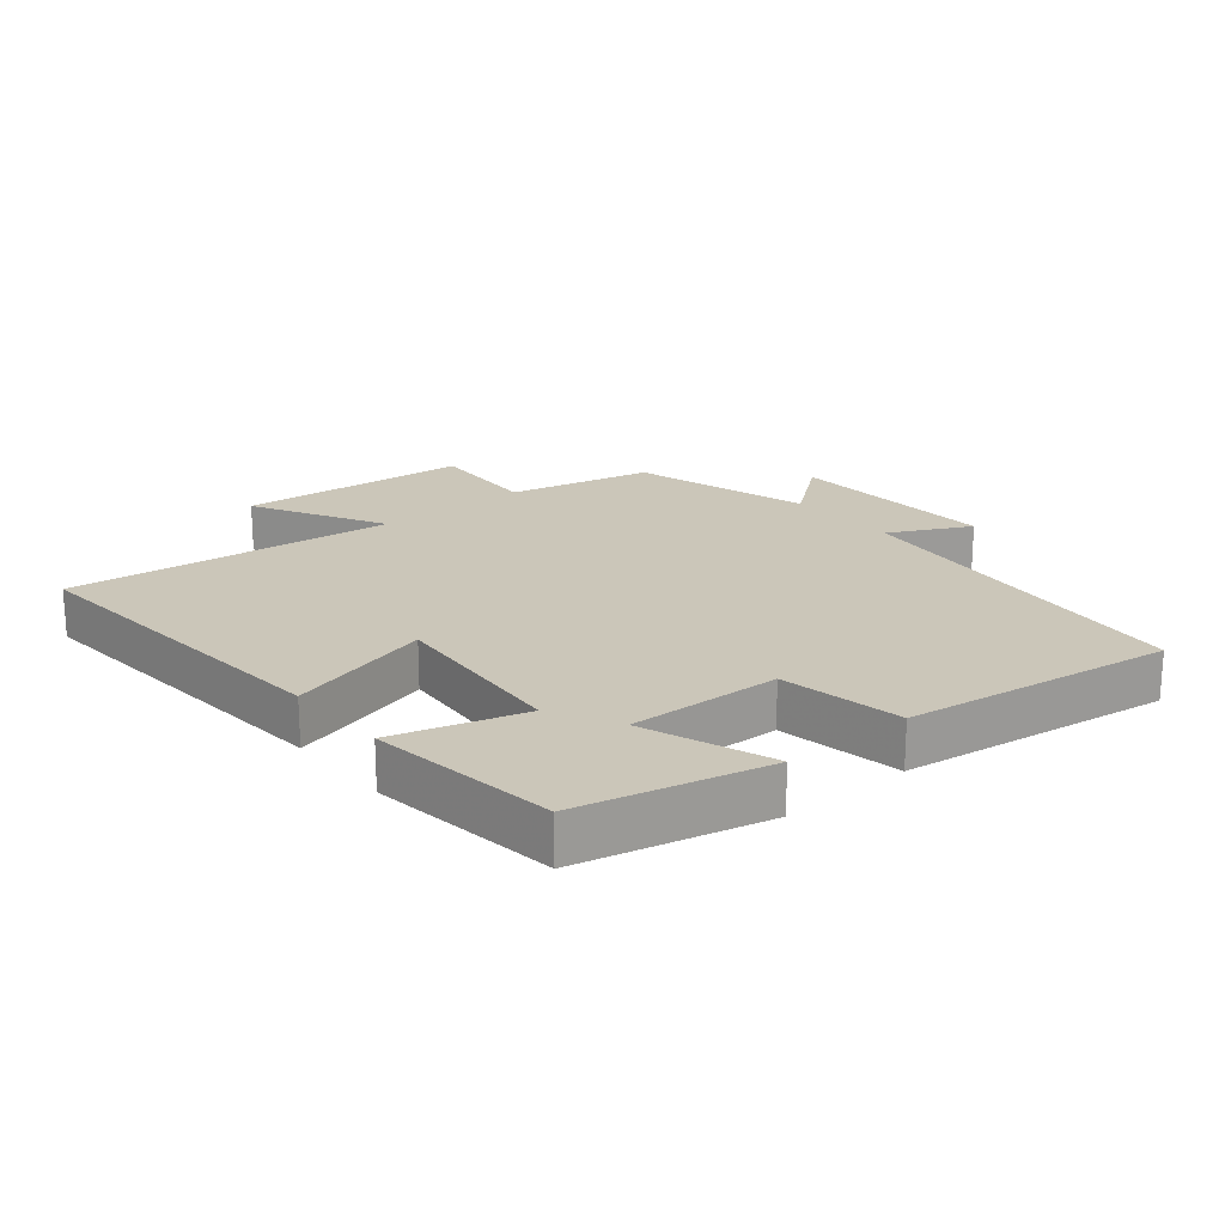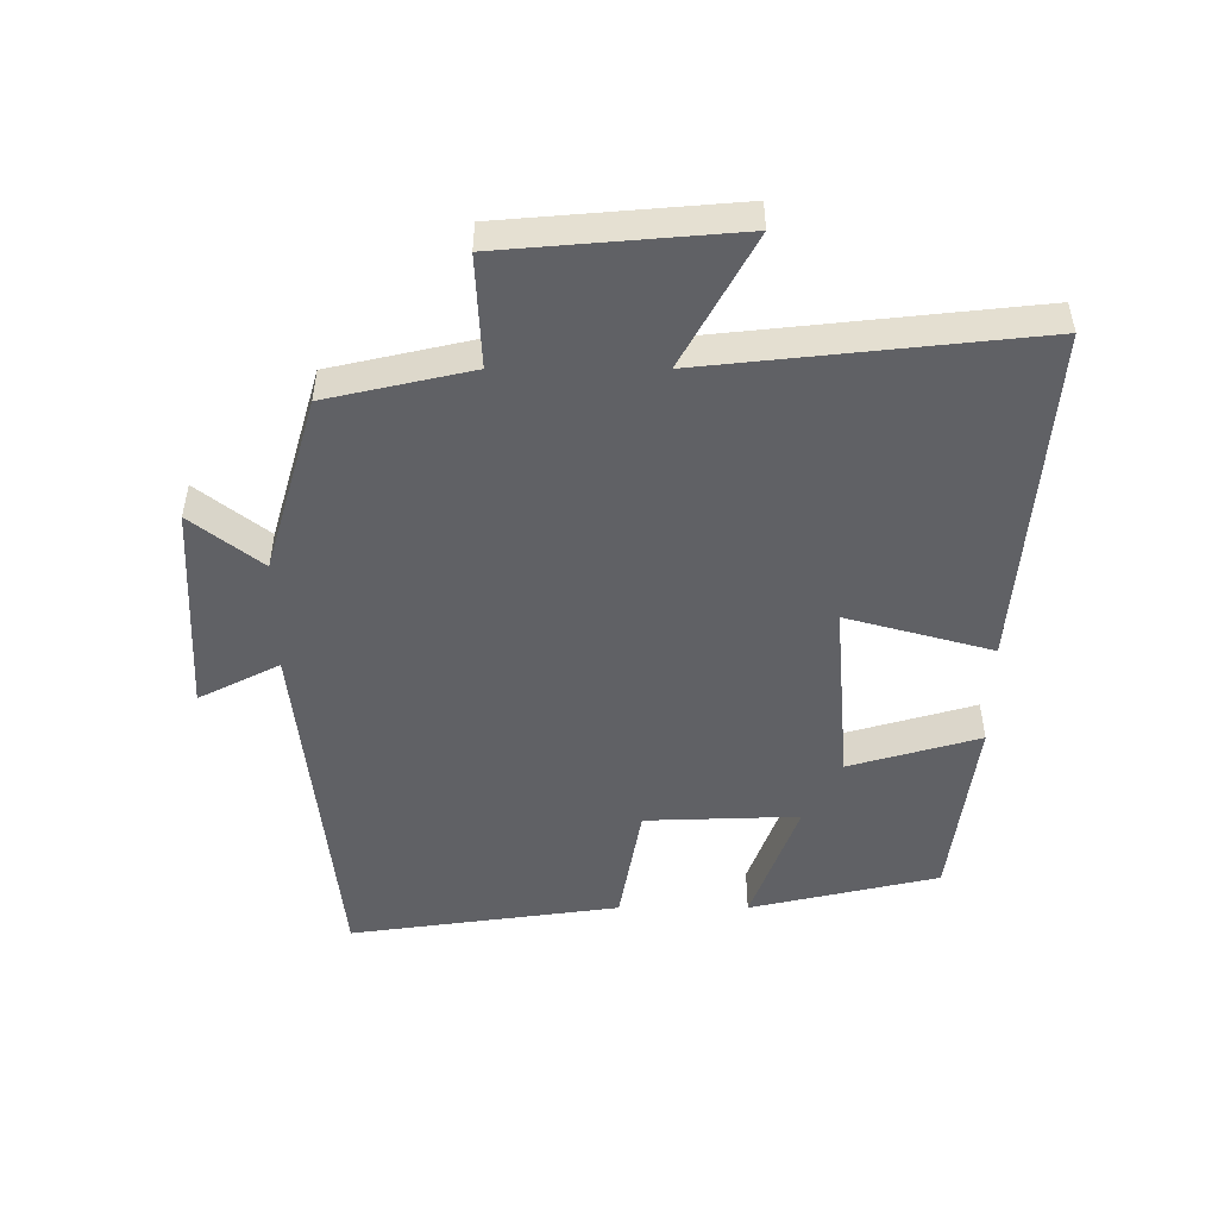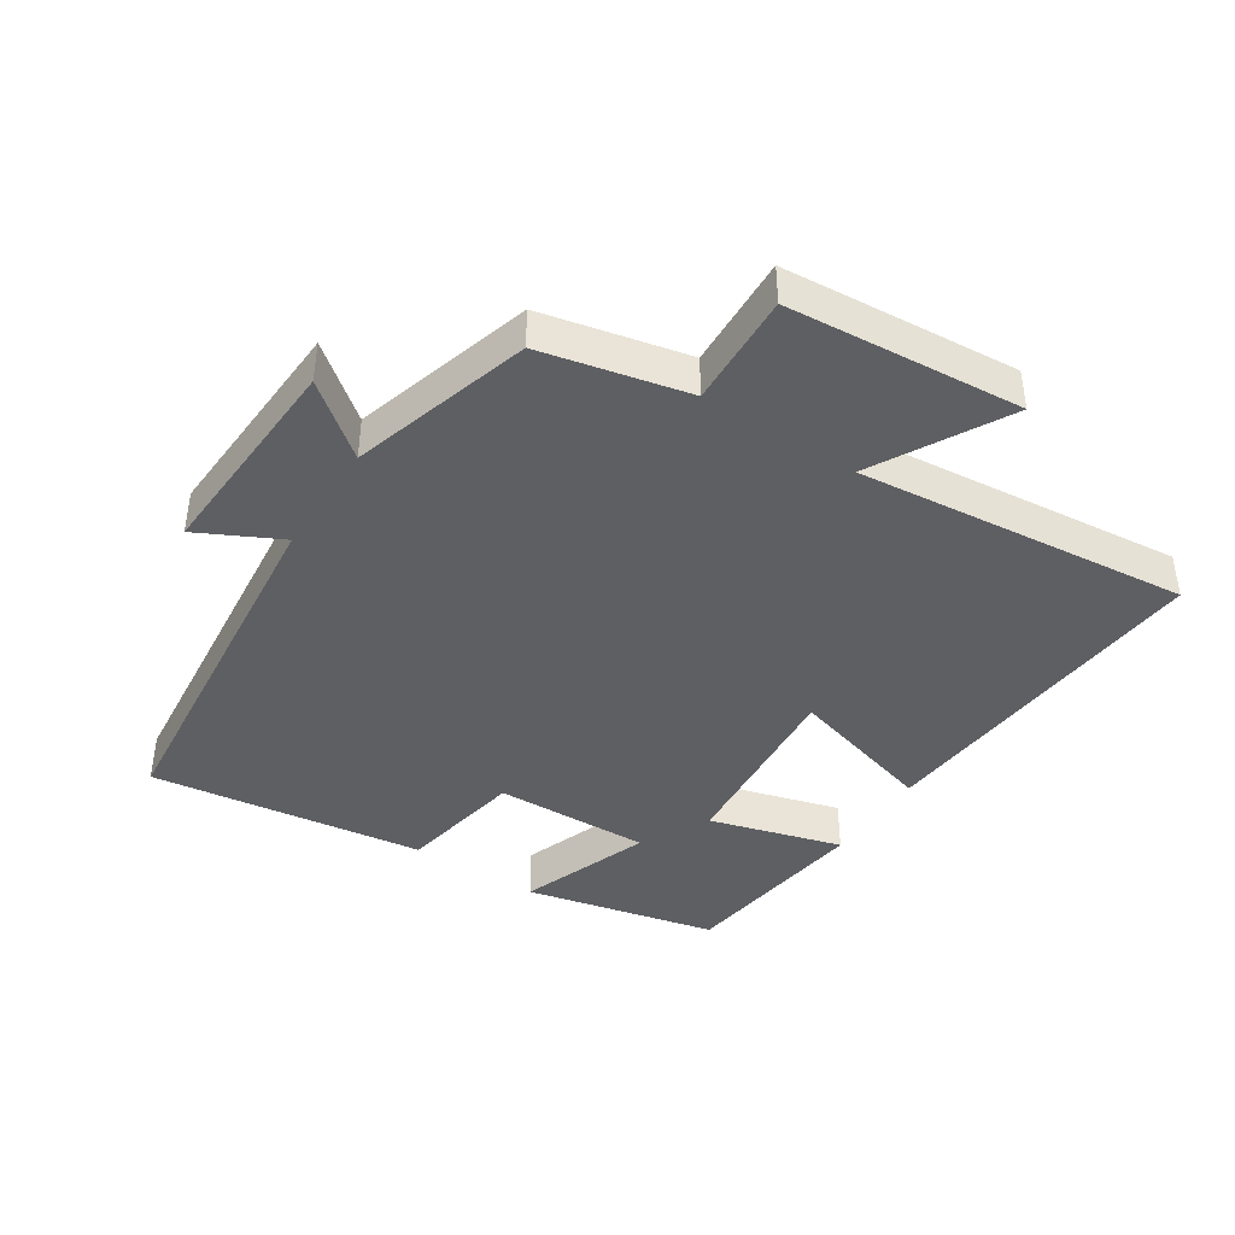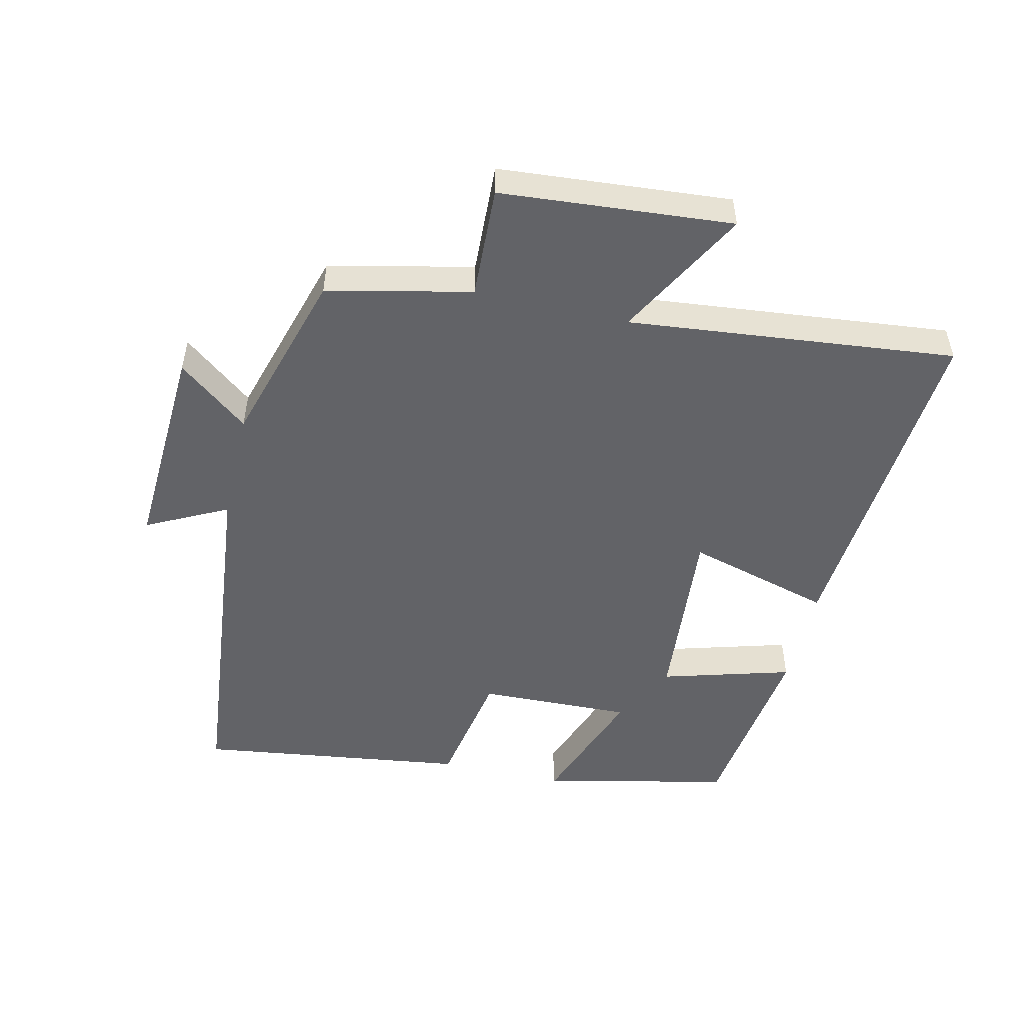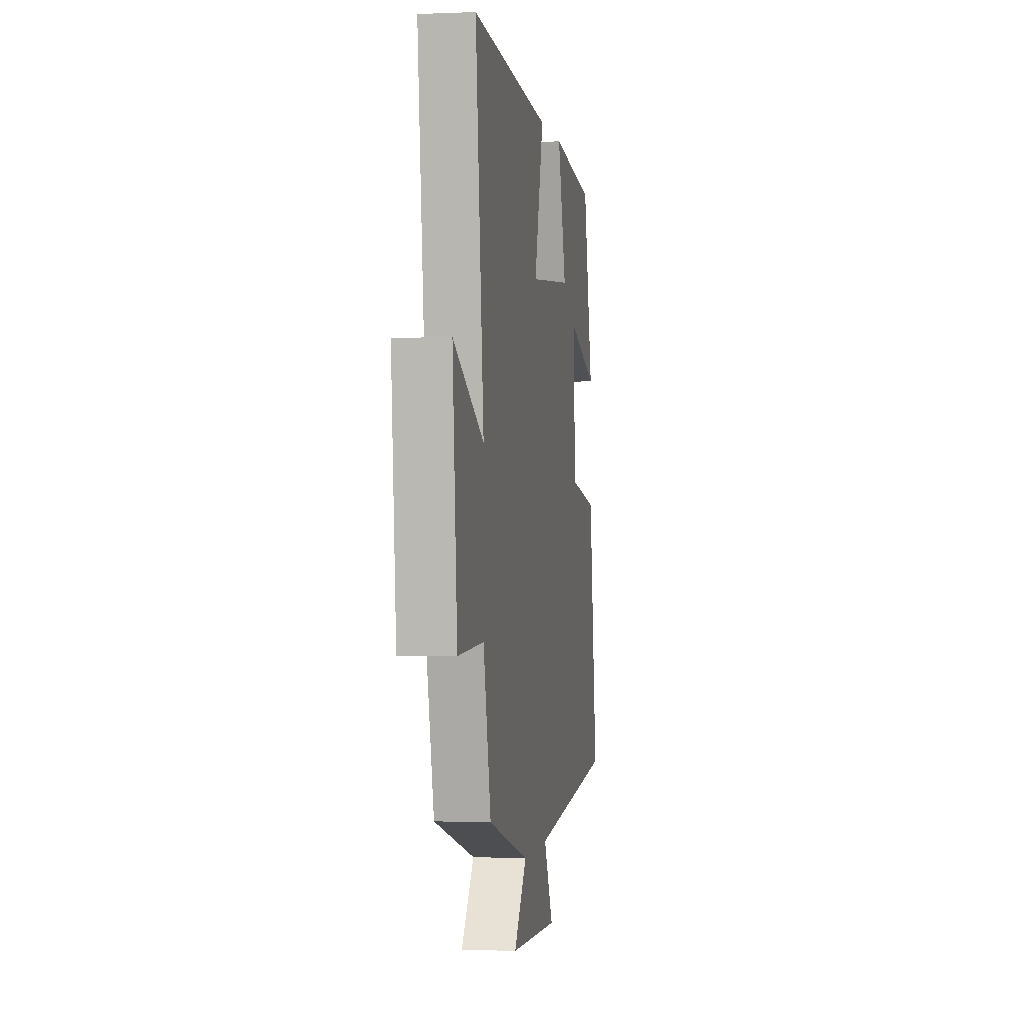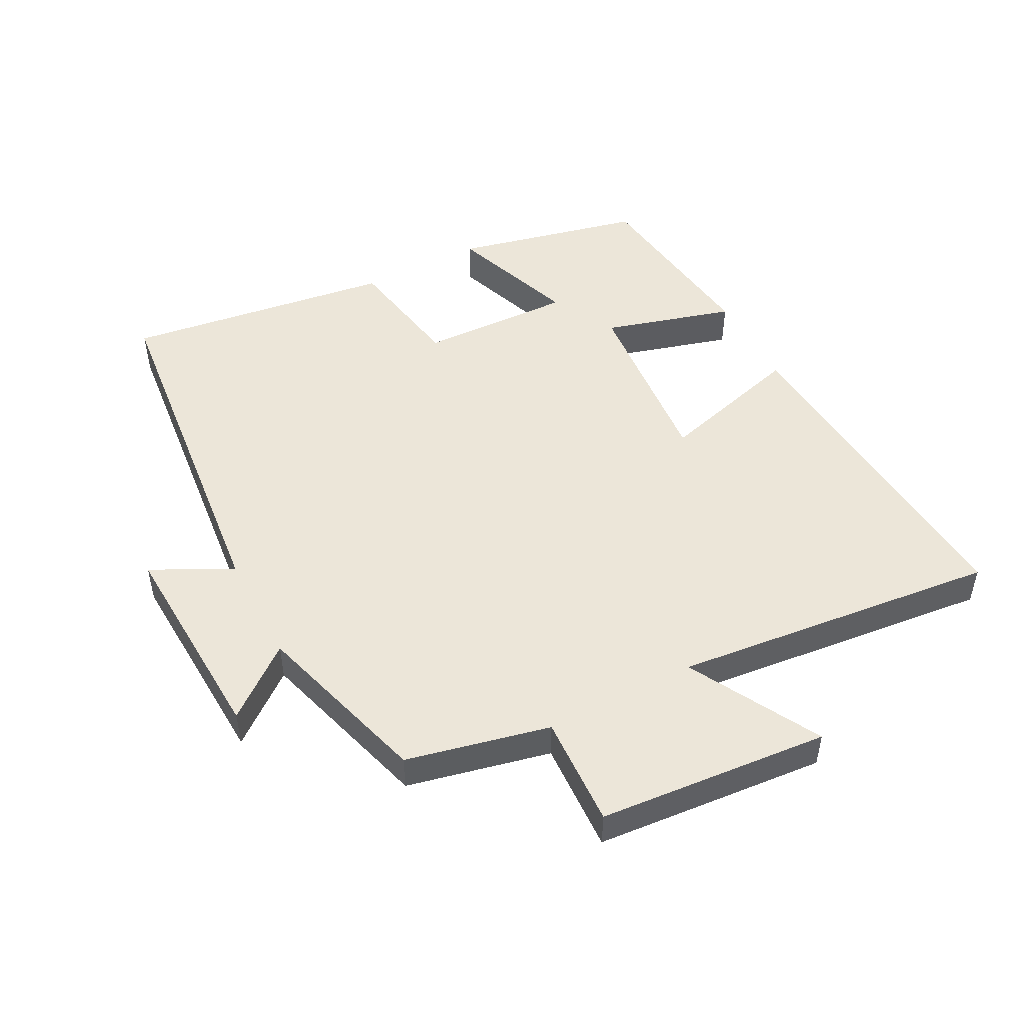
<metadata>
{"format":"obj","ext":"obj","renderer":"f3d","projection":"perspective","resolution":1024,"background":"white","views":[{"elev":20.8,"azim":50.3,"up":"+Y"},{"elev":-49.6,"azim":-90.0,"up":"+Y"},{"elev":-41.9,"azim":-123.2,"up":"+Y"},{"elev":-51.0,"azim":-103.2,"up":"+Y"},{"elev":-0.4,"azim":-80.8,"up":"+Z"},{"elev":49.5,"azim":-117.7,"up":"+Y"}]}
</metadata>
<code>
v -0.554 0.07 0.542
v -0.025 0.07 0.5
v -0.087 0.07 0.276
v 0.199 0.07 0.3
v 0.141 0.07 0.5
v 0.433 0.07 0.462
v 0.5 0.07 0.172
v 0.302 0.07 0.244
v 0.31 0.07 0.008
v 0.5 0.07 -0.026
v 0.558 0.07 -0.441
v 0.001 0.07 -0.5
v 0.064 0.07 -0.624
v -0.262 0.07 -0.608
v -0.177 0.07 -0.5
v -0.45 0.07 -0.42
v -0.5 0.07 -0.199
v -0.672 0.07 -0.207
v -0.702 0.07 0.149
v -0.5 0.07 0.039
v -0.554 0 0.542
v -0.025 0 0.5
v -0.087 0 0.276
v 0.199 0 0.3
v 0.141 0 0.5
v 0.433 0 0.462
v 0.5 0 0.172
v 0.302 0 0.244
v 0.31 0 0.008
v 0.5 0 -0.026
v 0.558 0 -0.441
v 0.001 0 -0.5
v 0.064 0 -0.624
v -0.262 0 -0.608
v -0.177 0 -0.5
v -0.45 0 -0.42
v -0.5 0 -0.199
v -0.672 0 -0.207
v -0.702 0 0.149
v -0.5 0 0.039
f 17 18 19 20
f 15 16 17 20
f 15 20 1
f 12 13 14 15
f 11 12 15
f 10 11 15
f 9 10 15
f 8 9 15
f 6 7 8
f 5 6 8
f 4 5 8
f 3 4 8 15
f 1 2 3
f 1 3 15
f 40 39 38 37
f 40 37 36 35
f 21 40 35
f 35 34 33 32
f 35 32 31
f 35 31 30
f 35 30 29
f 35 29 28
f 28 27 26
f 28 26 25
f 28 25 24
f 35 28 24 23
f 23 22 21
f 35 23 21
f 1 21 22 2
f 2 22 23 3
f 3 23 24 4
f 4 24 25 5
f 5 25 26 6
f 6 26 27 7
f 7 27 28 8
f 8 28 29 9
f 9 29 30 10
f 10 30 31 11
f 11 31 32 12
f 12 32 33 13
f 13 33 34 14
f 14 34 35 15
f 15 35 36 16
f 16 36 37 17
f 17 37 38 18
f 18 38 39 19
f 19 39 40 20
f 20 40 21 1

</code>
